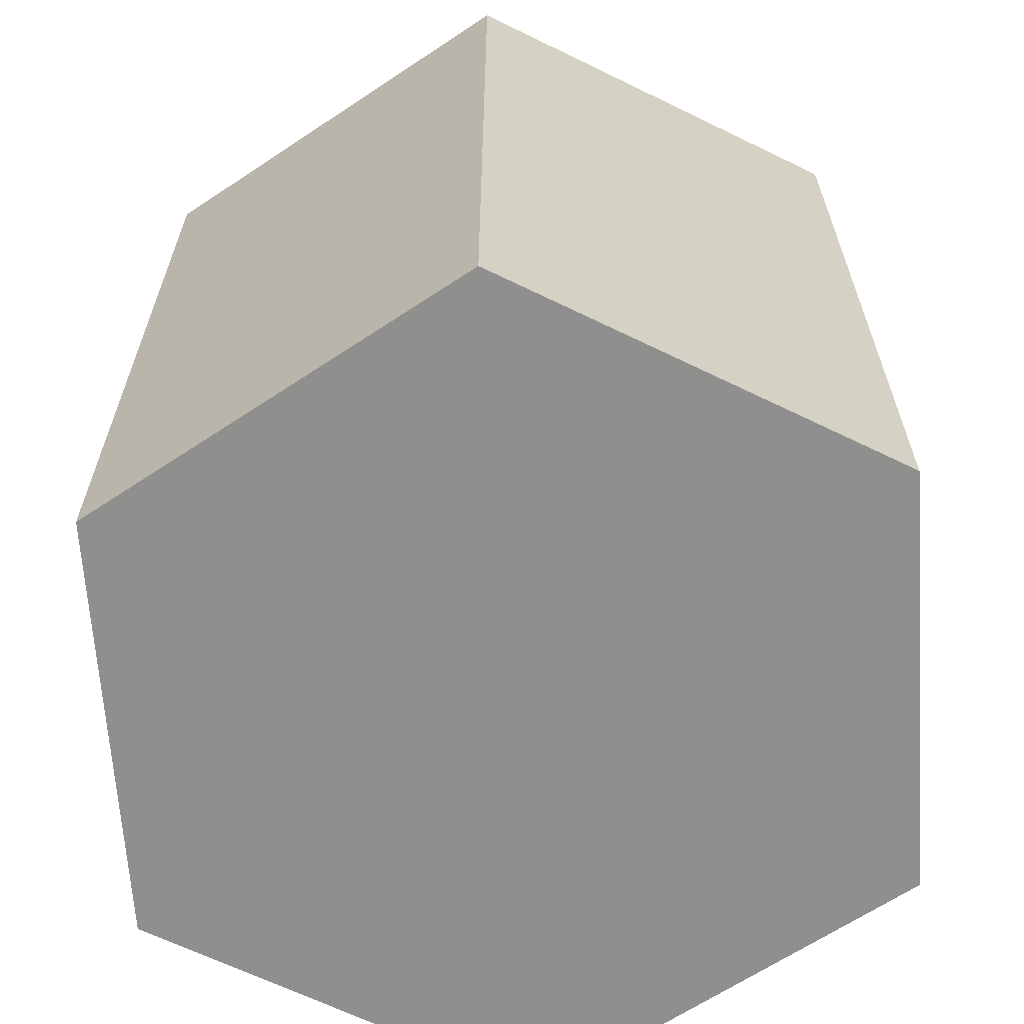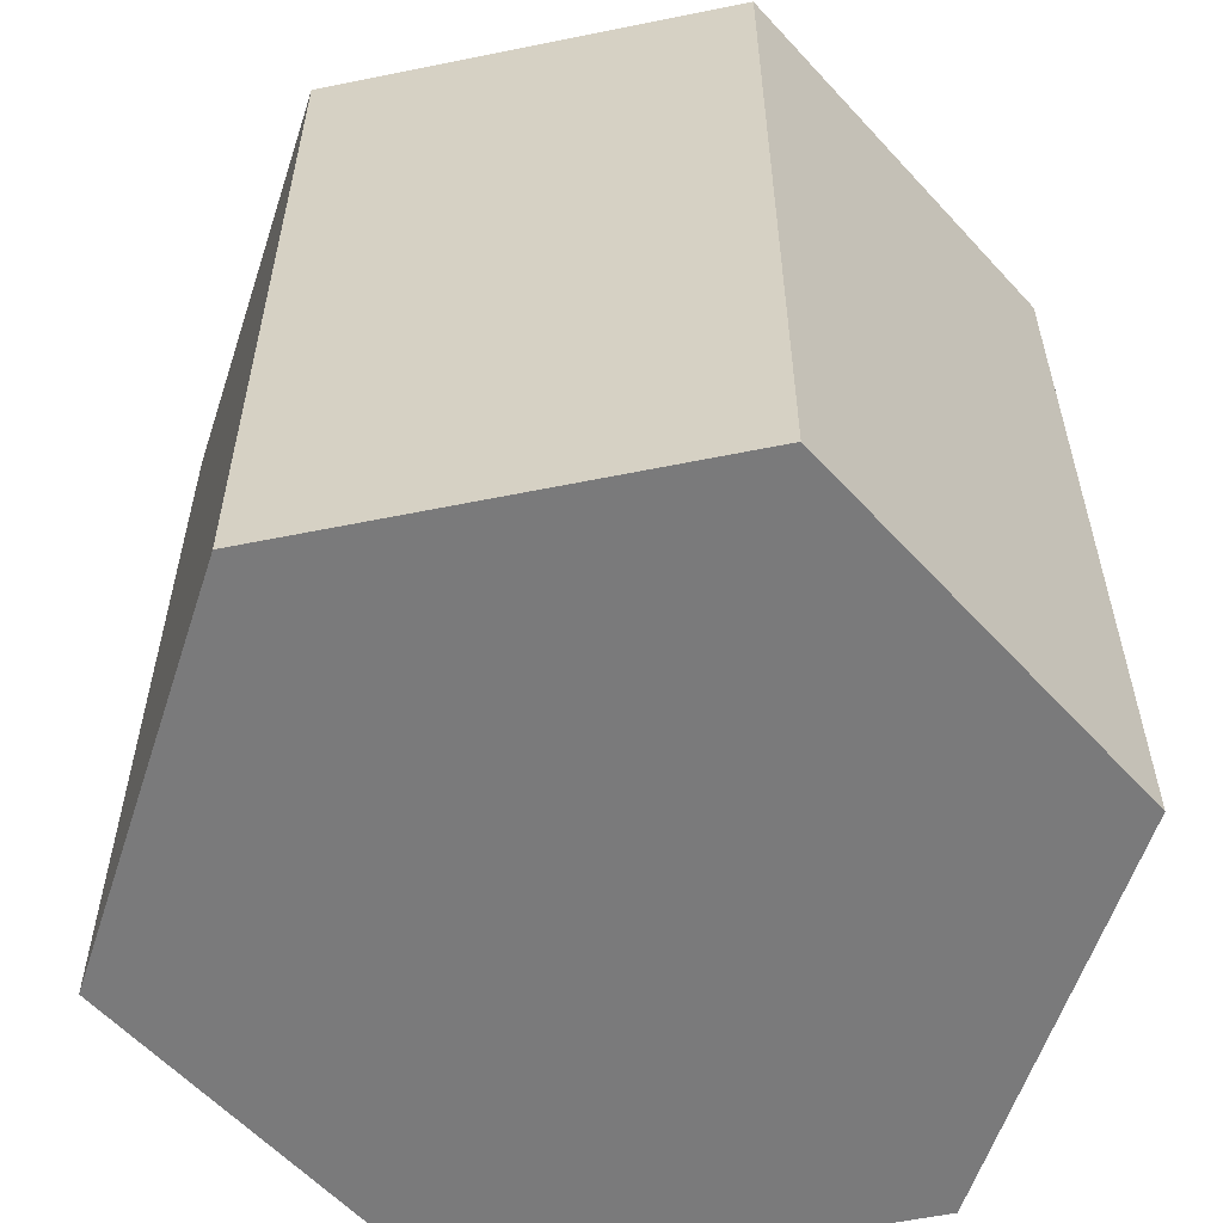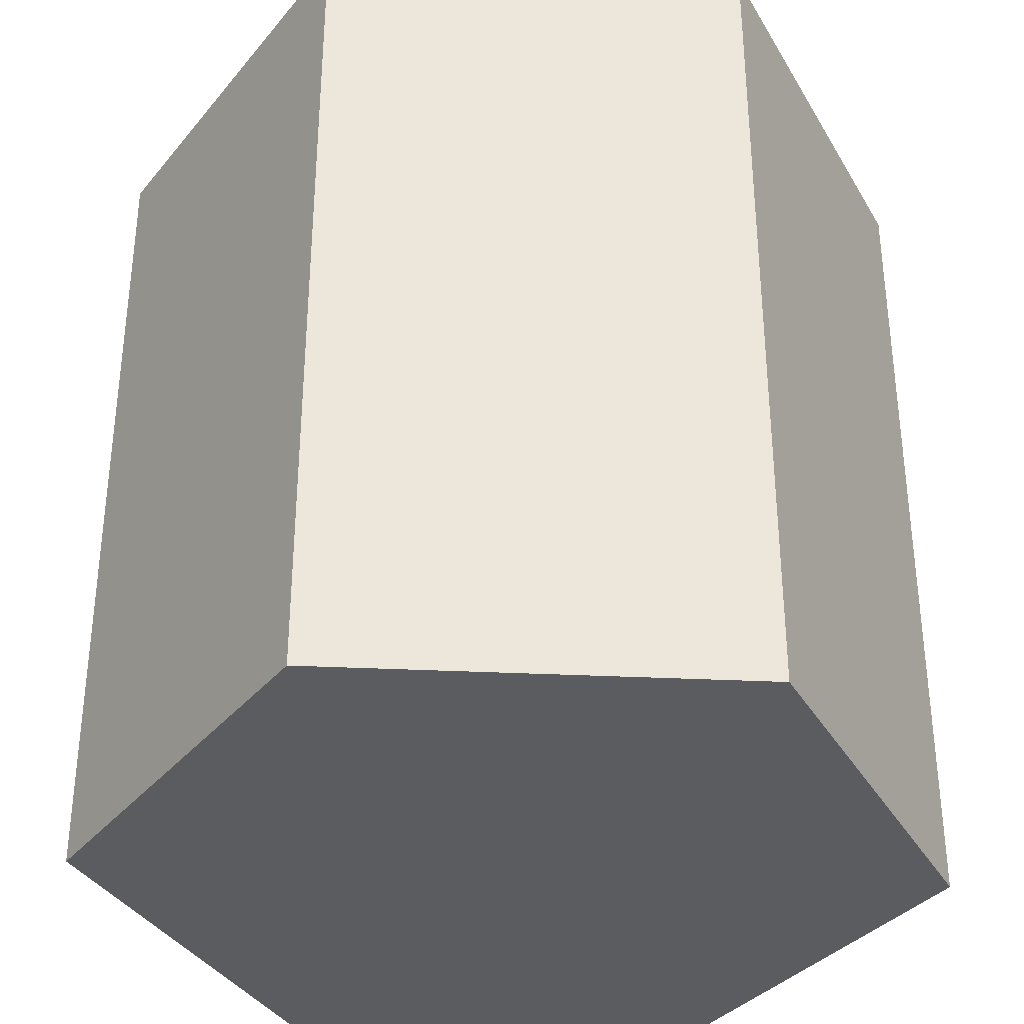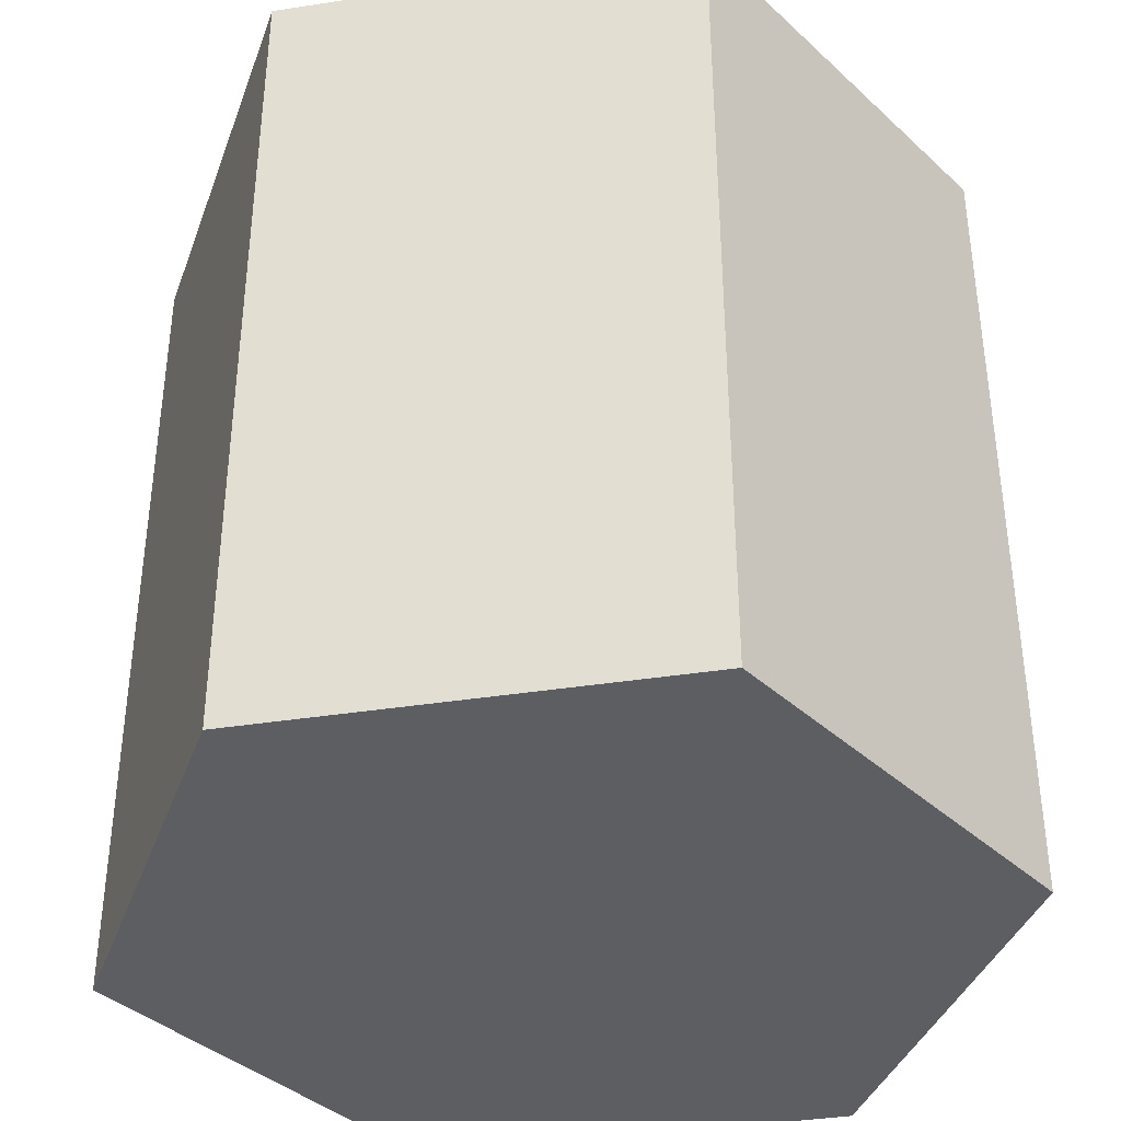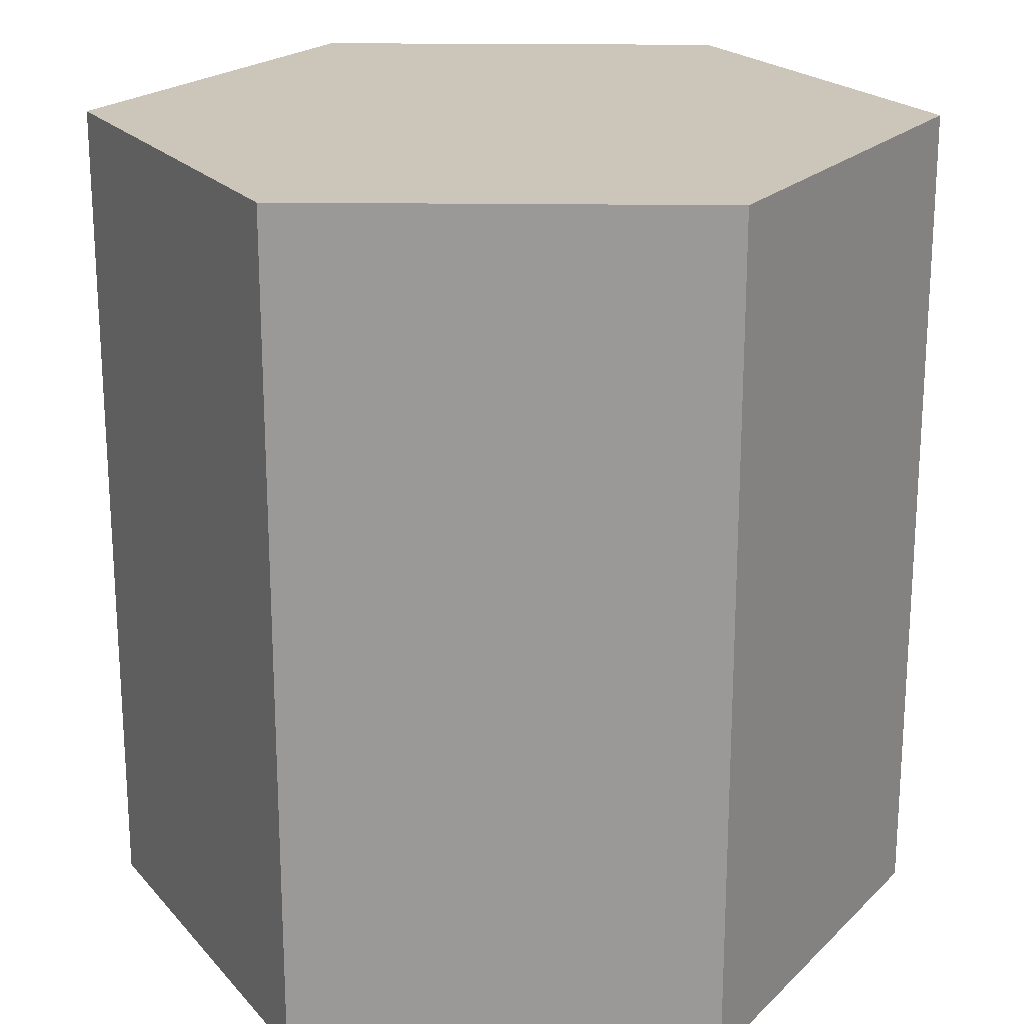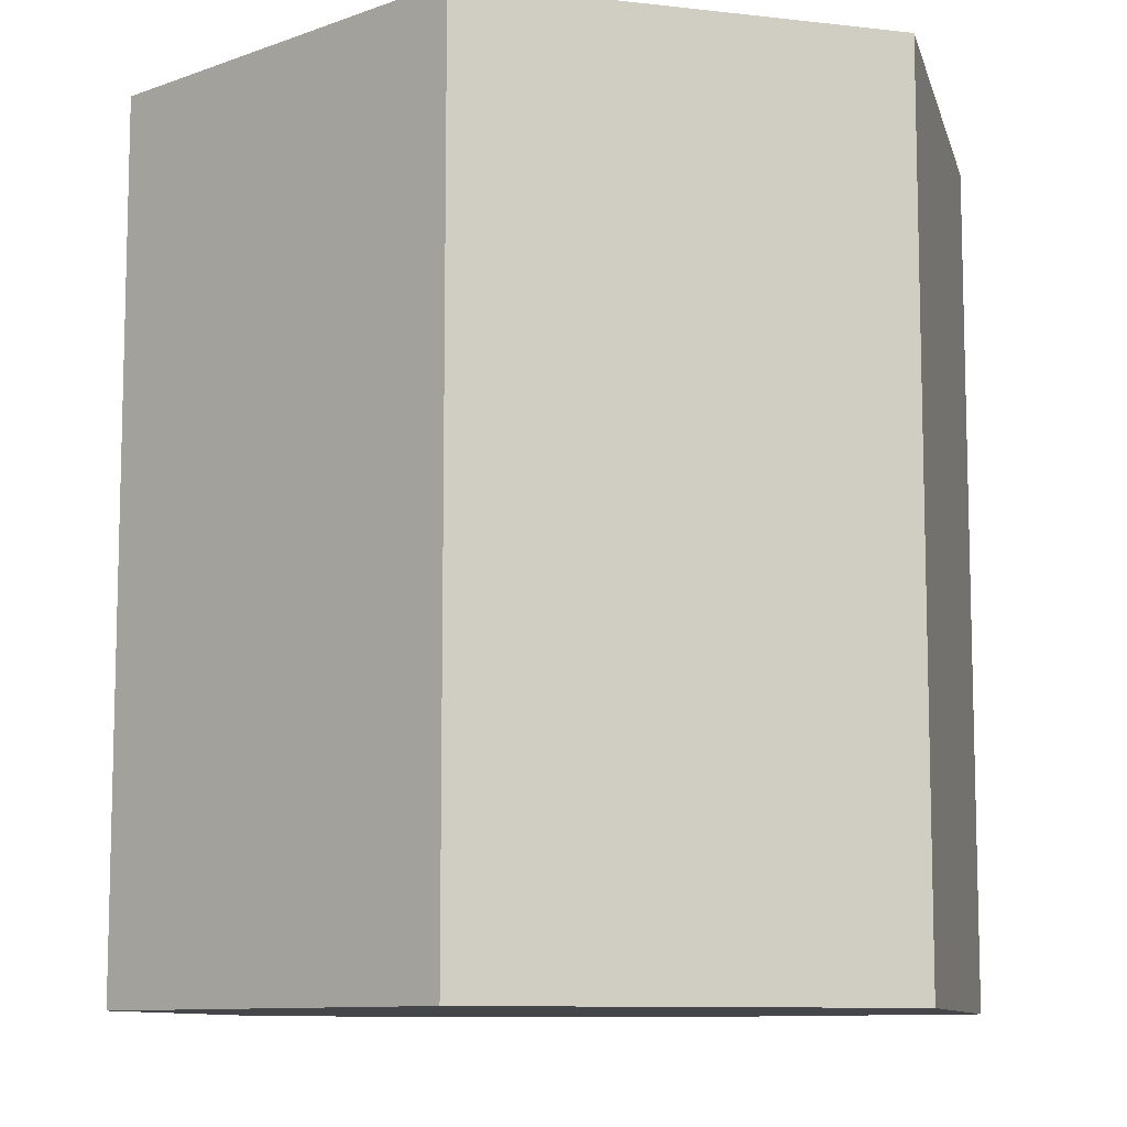
<metadata>
{"format":"obj","ext":"obj","renderer":"f3d","projection":"perspective","resolution":1024,"background":"white","views":[{"elev":-65.1,"azim":-86.2,"up":"+Y"},{"elev":-58.1,"azim":11.9,"up":"+Y"},{"elev":-35.1,"azim":-63.6,"up":"+Y"},{"elev":-38.6,"azim":11.1,"up":"+Y"},{"elev":20.9,"azim":-178.7,"up":"+Y"},{"elev":-9.7,"azim":103.3,"up":"+Y"}]}
</metadata>
<code>
g pCylinder1
v 0.5 -1 -0.866
v 0.5 1 -0.866
v -0.5 1 -0.866
v -0.5 -1 -0.866
v -0.5 -1 -0.866
v -0.5 1 -0.866
v -1 1 -1.49e-07
v -1 -1 -1.49e-07
v -1 -1 -1.49e-07
v -1 1 -1.49e-07
v -0.5 1 0.866
v -0.5 -1 0.866
v -0.5 -1 0.866
v -0.5 1 0.866
v 0.5 1 0.866
v 0.5 -1 0.866
v 0.5 -1 0.866
v 0.5 1 0.866
v 1 1 0
v 1 -1 0
v 1 -1 0
v 1 1 0
v 0.5 1 -0.866
v 0.5 -1 -0.866
v 0.5 1 0.866
v -0 1 0
v 1 1 0
v -0.5 1 0.866
v 0.5 1 -0.866
v -1 1 -1.49e-07
v -0.5 1 -0.866
v 1 -1 0
v -0 -1 0
v 0.5 -1 0.866
v 0.5 -1 -0.866
v -0.5 -1 0.866
v -0.5 -1 -0.866
v -1 -1 -1.49e-07
g pCylinder1_0
f 3 2 1
f 4 3 1
f 7 6 5
f 8 7 5
f 11 10 9
f 12 11 9
f 15 14 13
f 16 15 13
f 19 18 17
f 20 19 17
f 23 22 21
f 24 23 21
f 27 26 25
f 25 26 28
f 29 26 27
f 28 26 30
f 31 26 29
f 30 26 31
f 34 33 32
f 32 33 35
f 36 33 34
f 35 33 37
f 38 33 36
f 37 33 38

</code>
